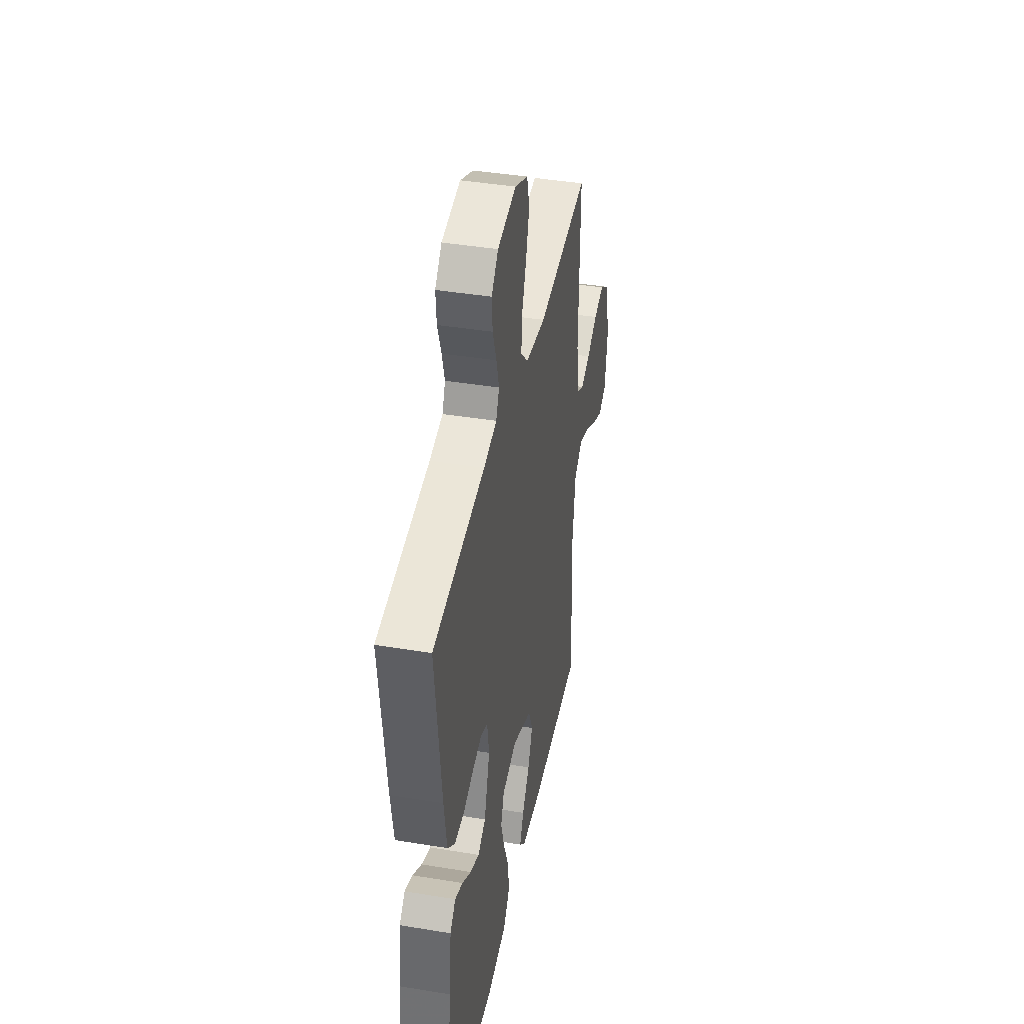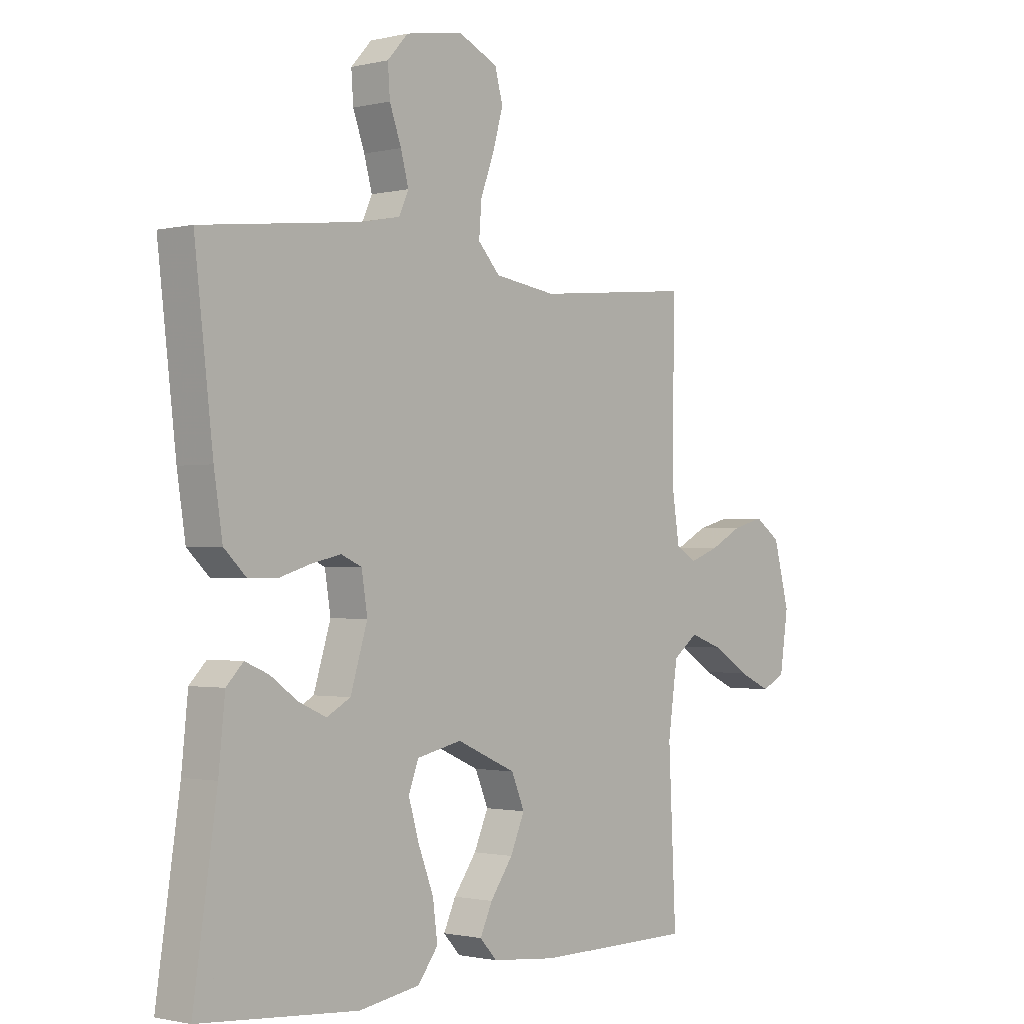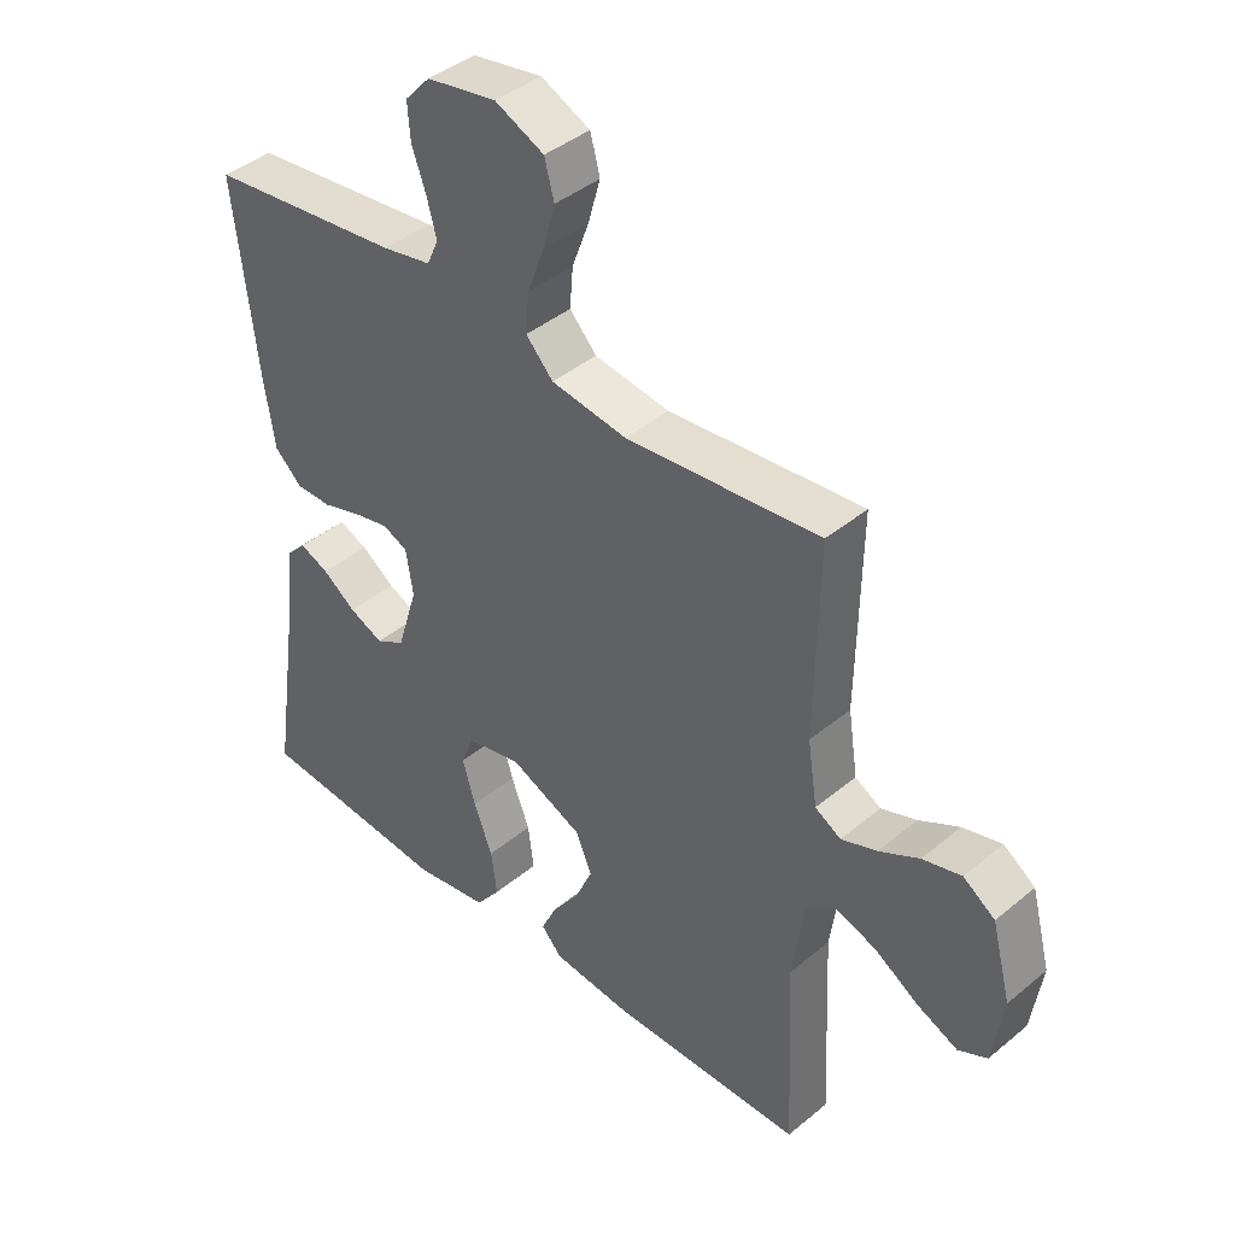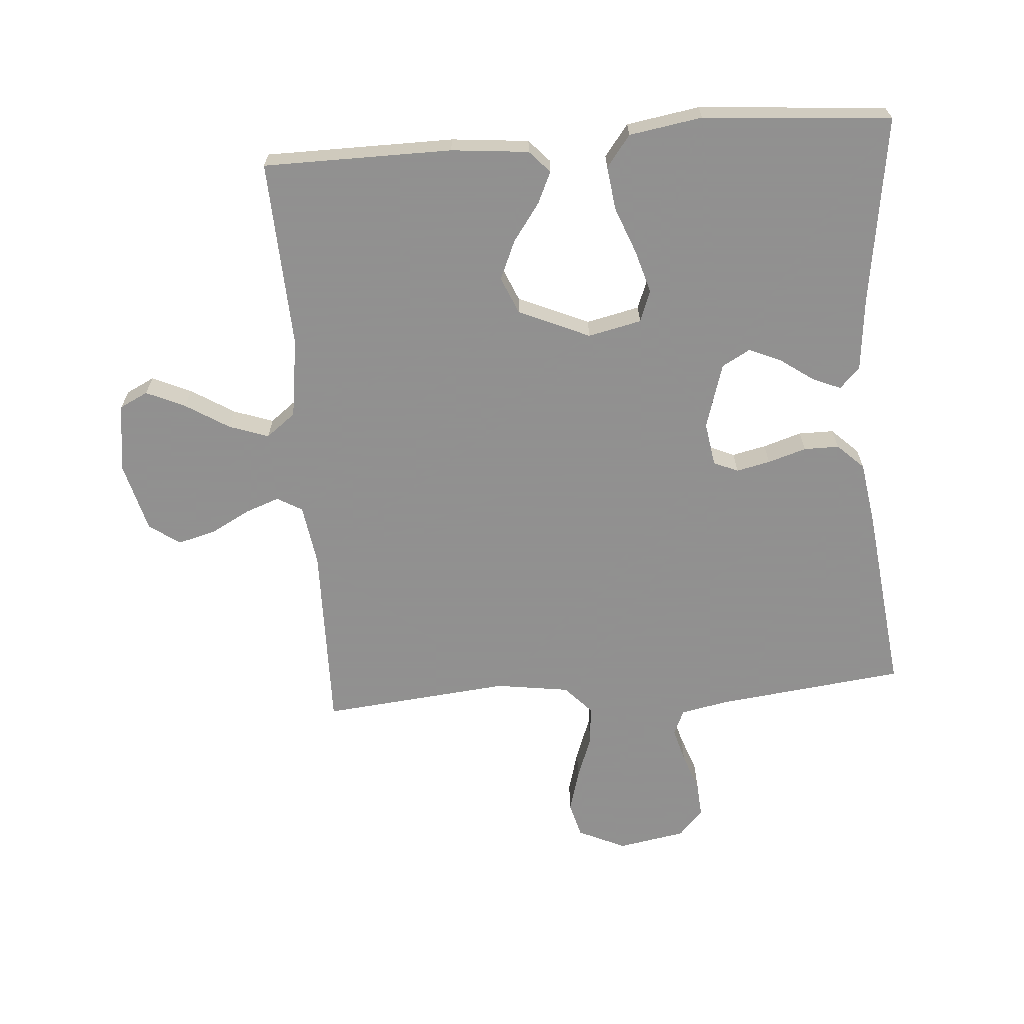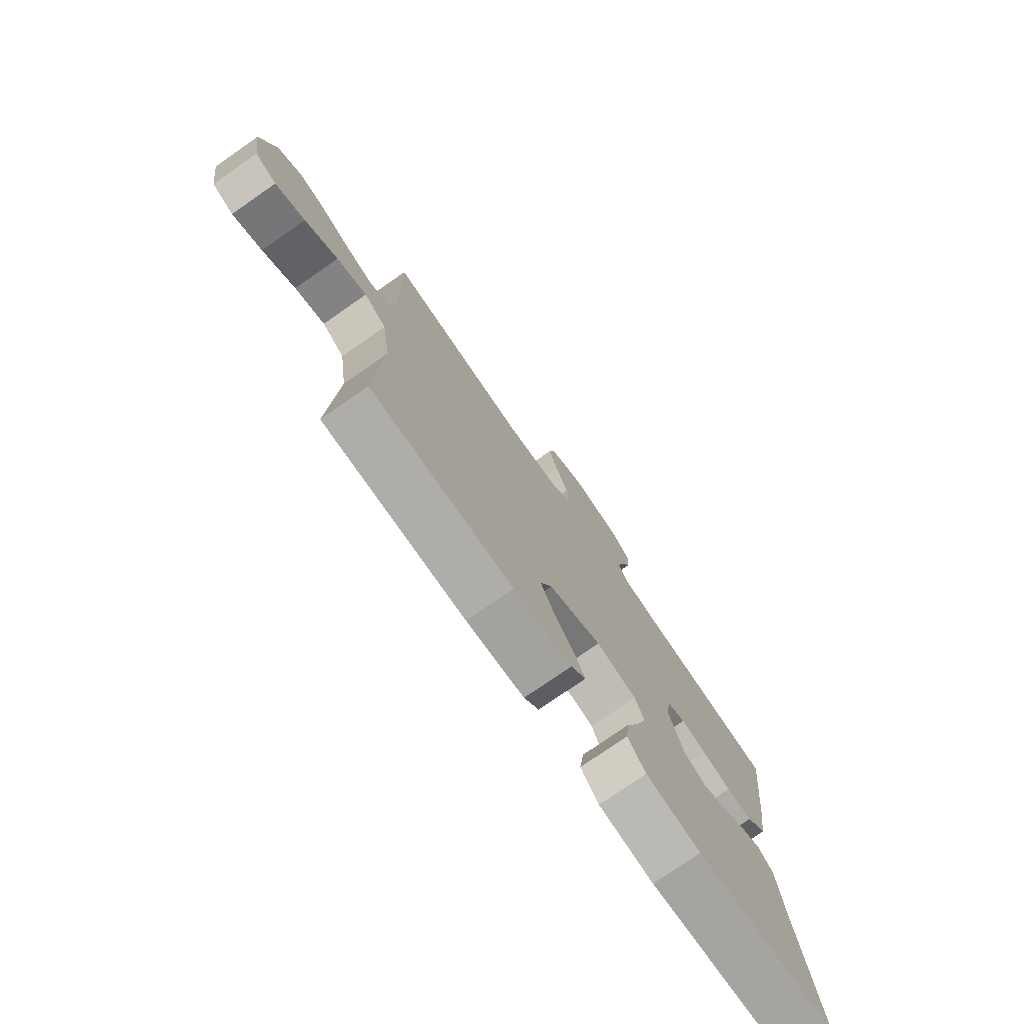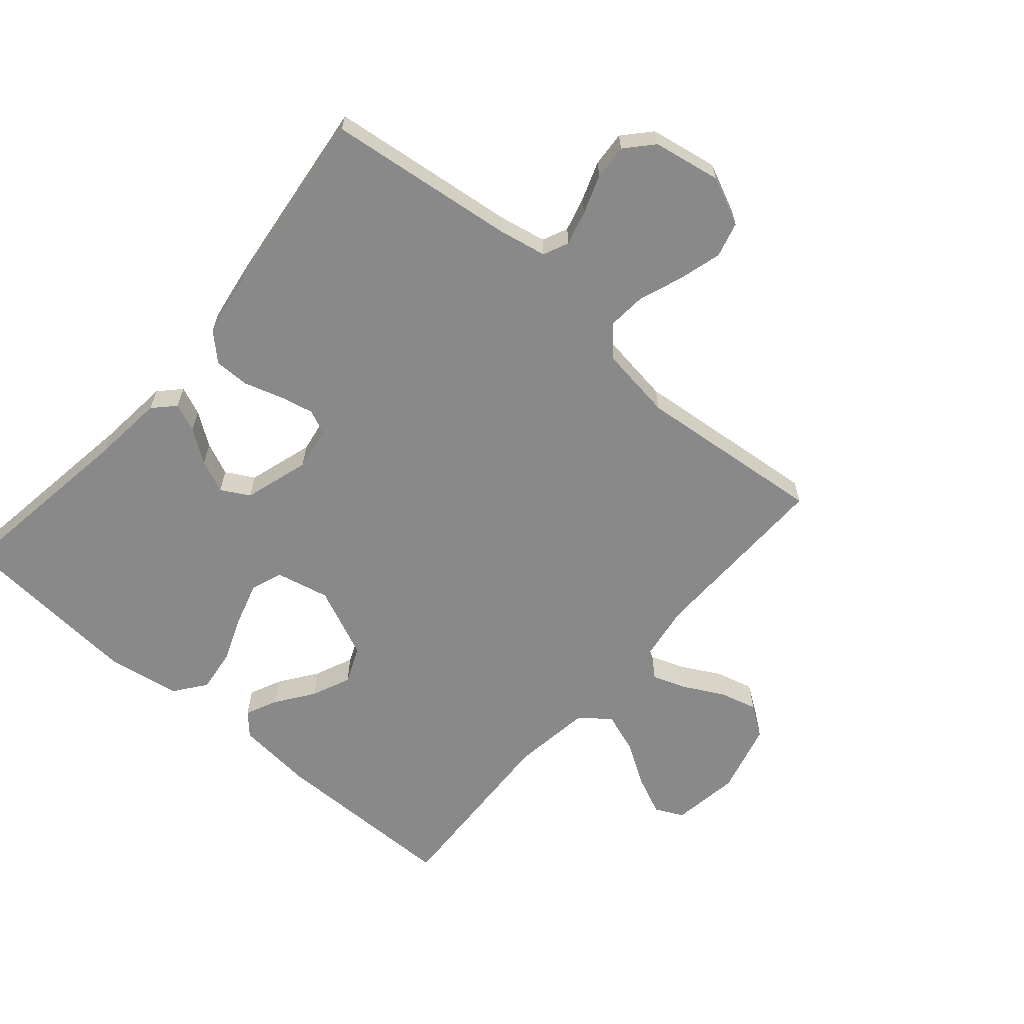
<metadata>
{"format":"obj","ext":"obj","renderer":"f3d","projection":"perspective","resolution":1024,"background":"white","views":[{"elev":41.4,"azim":-78.7,"up":"+Z"},{"elev":-1.2,"azim":-49.2,"up":"+Z"},{"elev":41.4,"azim":44.9,"up":"+Z"},{"elev":-65.8,"azim":-175.6,"up":"+Y"},{"elev":-76.8,"azim":124.8,"up":"+Z"},{"elev":-63.1,"azim":-40.7,"up":"+Y"}]}
</metadata>
<code>
v 0.5 0.07 0.5
v 0.495 0.07 0.2
v 0.51 0.07 0.102
v 0.55 0.07 0.079
v 0.605 0.07 0.099
v 0.667 0.07 0.132
v 0.727 0.07 0.148
v 0.776 0.07 0.114
v 0.806 0.07 0
v 0.79 0.07 -0.108
v 0.745 0.07 -0.13
v 0.683 0.07 -0.102
v 0.614 0.07 -0.059
v 0.551 0.07 -0.037
v 0.504 0.07 -0.073
v 0.486 0.07 -0.2
v 0.5 0.07 -0.5
v 0.2 0.07 -0.502
v 0.077 0.07 -0.49
v 0.045 0.07 -0.455
v 0.068 0.07 -0.405
v 0.111 0.07 -0.345
v 0.138 0.07 -0.283
v 0.113 0.07 -0.224
v 0 0.07 -0.174
v -0.085 0.07 -0.193
v -0.104 0.07 -0.243
v -0.084 0.07 -0.311
v -0.055 0.07 -0.386
v -0.046 0.07 -0.455
v -0.084 0.07 -0.505
v -0.2 0.07 -0.524
v -0.5 0.07 -0.5
v -0.456 0.07 -0.2
v -0.444 0.07 -0.083
v -0.412 0.07 -0.05
v -0.367 0.07 -0.069
v -0.315 0.07 -0.106
v -0.263 0.07 -0.129
v -0.218 0.07 -0.104
v -0.186 0.07 0
v -0.197 0.07 0.07
v -0.236 0.07 0.087
v -0.29 0.07 0.075
v -0.351 0.07 0.056
v -0.407 0.07 0.056
v -0.449 0.07 0.096
v -0.465 0.07 0.2
v -0.5 0.07 0.5
v -0.2 0.07 0.535
v -0.124 0.07 0.55
v -0.106 0.07 0.59
v -0.121 0.07 0.645
v -0.143 0.07 0.706
v -0.147 0.07 0.762
v -0.108 0.07 0.805
v 0 0.07 0.824
v 0.076 0.07 0.789
v 0.091 0.07 0.733
v 0.072 0.07 0.665
v 0.046 0.07 0.595
v 0.041 0.07 0.533
v 0.083 0.07 0.488
v 0.2 0.07 0.471
v 0.5 0 0.5
v 0.495 0 0.2
v 0.51 0 0.102
v 0.55 0 0.079
v 0.605 0 0.099
v 0.667 0 0.132
v 0.727 0 0.148
v 0.776 0 0.114
v 0.806 0 0
v 0.79 0 -0.108
v 0.745 0 -0.13
v 0.683 0 -0.102
v 0.614 0 -0.059
v 0.551 0 -0.037
v 0.504 0 -0.073
v 0.486 0 -0.2
v 0.5 0 -0.5
v 0.2 0 -0.502
v 0.077 0 -0.49
v 0.045 0 -0.455
v 0.068 0 -0.405
v 0.111 0 -0.345
v 0.138 0 -0.283
v 0.113 0 -0.224
v 0 0 -0.174
v -0.085 0 -0.193
v -0.104 0 -0.243
v -0.084 0 -0.311
v -0.055 0 -0.386
v -0.046 0 -0.455
v -0.084 0 -0.505
v -0.2 0 -0.524
v -0.5 0 -0.5
v -0.456 0 -0.2
v -0.444 0 -0.083
v -0.412 0 -0.05
v -0.367 0 -0.069
v -0.315 0 -0.106
v -0.263 0 -0.129
v -0.218 0 -0.104
v -0.186 0 0
v -0.197 0 0.07
v -0.236 0 0.087
v -0.29 0 0.075
v -0.351 0 0.056
v -0.407 0 0.056
v -0.449 0 0.096
v -0.465 0 0.2
v -0.5 0 0.5
v -0.2 0 0.535
v -0.124 0 0.55
v -0.106 0 0.59
v -0.121 0 0.645
v -0.143 0 0.706
v -0.147 0 0.762
v -0.108 0 0.805
v 0 0 0.824
v 0.076 0 0.789
v 0.091 0 0.733
v 0.072 0 0.665
v 0.046 0 0.595
v 0.041 0 0.533
v 0.083 0 0.488
v 0.2 0 0.471
f 58 59 60 61
f 56 57 58 61
f 56 61 62
f 53 54 55 56
f 52 53 56 62
f 51 52 62 63
f 47 48 49 50
f 47 50 51 63
f 44 45 46 47
f 43 44 47 63
f 35 36 37 38
f 34 35 38 39
f 33 34 39
f 32 33 39 40
f 28 29 30 31
f 27 28 31 32
f 19 20 21 22
f 19 22 23
f 16 17 18 19
f 15 16 19 23
f 14 15 23 24
f 10 11 12 13
f 10 13 14
f 9 10 14
f 8 9 14
f 5 6 7 8
f 4 5 8 14
f 3 4 14 24
f 64 1 2
f 42 43 63 64
f 41 42 64 2
f 27 32 40 41
f 26 27 41
f 25 26 41 2
f 2 3 24 25
f 125 124 123 122
f 125 122 121 120
f 126 125 120
f 120 119 118 117
f 126 120 117 116
f 127 126 116 115
f 114 113 112 111
f 127 115 114 111
f 111 110 109 108
f 127 111 108 107
f 102 101 100 99
f 103 102 99 98
f 103 98 97
f 104 103 97 96
f 95 94 93 92
f 96 95 92 91
f 86 85 84 83
f 87 86 83
f 83 82 81 80
f 87 83 80 79
f 88 87 79 78
f 77 76 75 74
f 78 77 74
f 78 74 73
f 78 73 72
f 72 71 70 69
f 78 72 69 68
f 88 78 68 67
f 66 65 128
f 128 127 107 106
f 66 128 106 105
f 105 104 96 91
f 105 91 90
f 66 105 90 89
f 89 88 67 66
f 1 65 66 2
f 2 66 67 3
f 3 67 68 4
f 4 68 69 5
f 5 69 70 6
f 6 70 71 7
f 7 71 72 8
f 8 72 73 9
f 9 73 74 10
f 10 74 75 11
f 11 75 76 12
f 12 76 77 13
f 13 77 78 14
f 14 78 79 15
f 15 79 80 16
f 16 80 81 17
f 17 81 82 18
f 18 82 83 19
f 19 83 84 20
f 20 84 85 21
f 21 85 86 22
f 22 86 87 23
f 23 87 88 24
f 24 88 89 25
f 25 89 90 26
f 26 90 91 27
f 27 91 92 28
f 28 92 93 29
f 29 93 94 30
f 30 94 95 31
f 31 95 96 32
f 32 96 97 33
f 33 97 98 34
f 34 98 99 35
f 35 99 100 36
f 36 100 101 37
f 37 101 102 38
f 38 102 103 39
f 39 103 104 40
f 40 104 105 41
f 41 105 106 42
f 42 106 107 43
f 43 107 108 44
f 44 108 109 45
f 45 109 110 46
f 46 110 111 47
f 47 111 112 48
f 48 112 113 49
f 49 113 114 50
f 50 114 115 51
f 51 115 116 52
f 52 116 117 53
f 53 117 118 54
f 54 118 119 55
f 55 119 120 56
f 56 120 121 57
f 57 121 122 58
f 58 122 123 59
f 59 123 124 60
f 60 124 125 61
f 61 125 126 62
f 62 126 127 63
f 63 127 128 64
f 64 128 65 1

</code>
